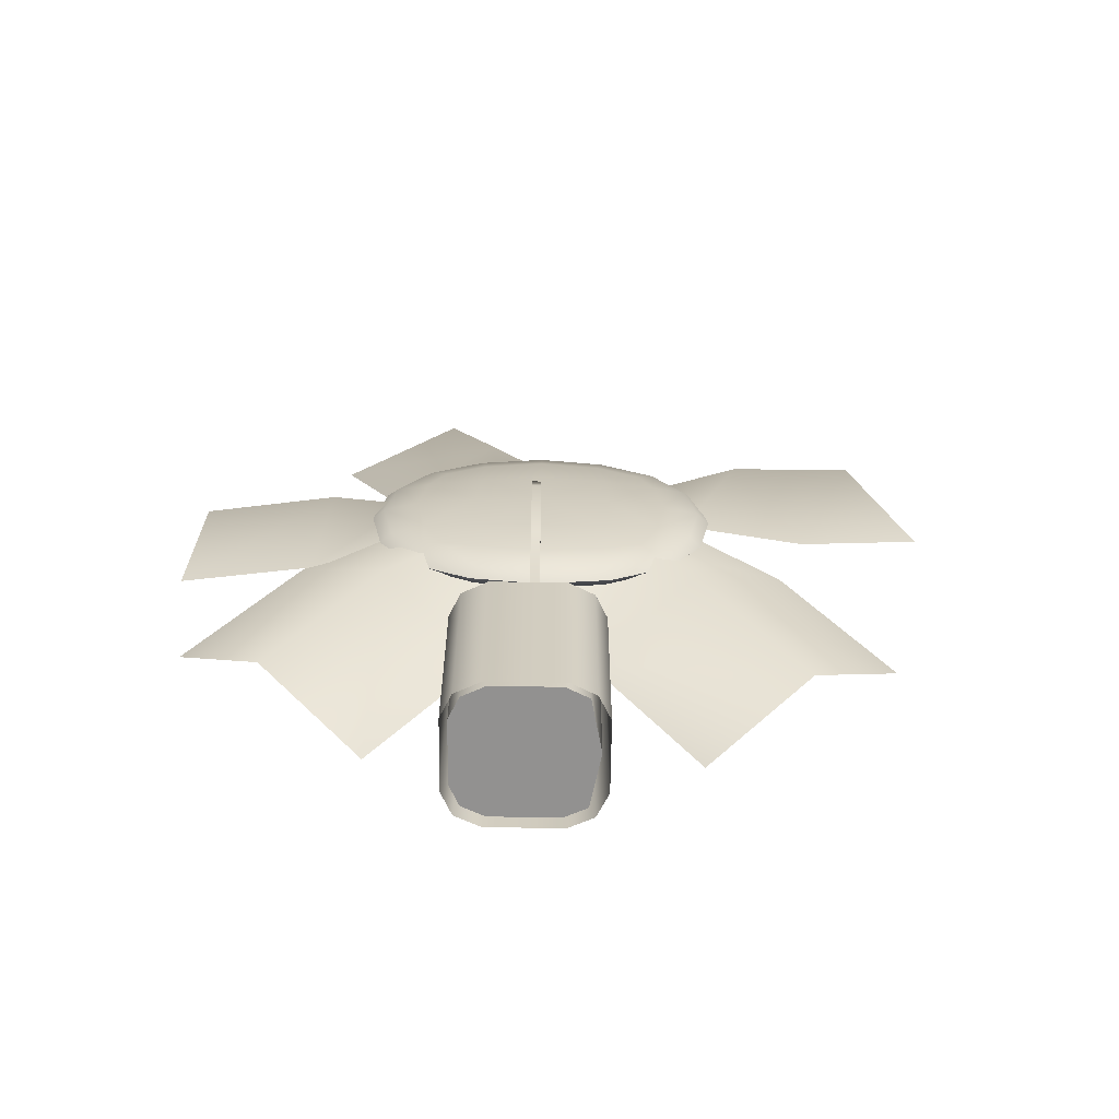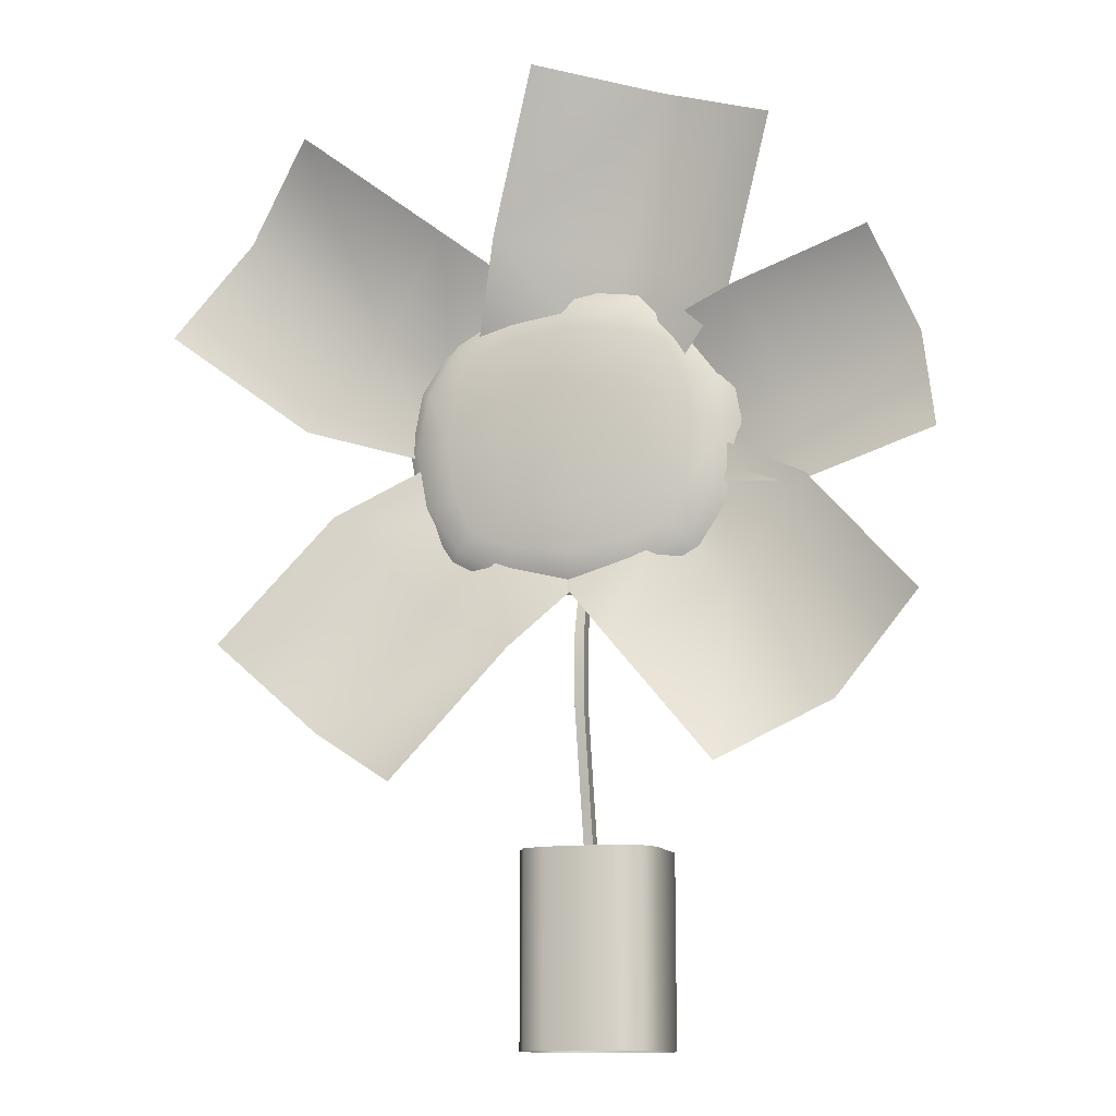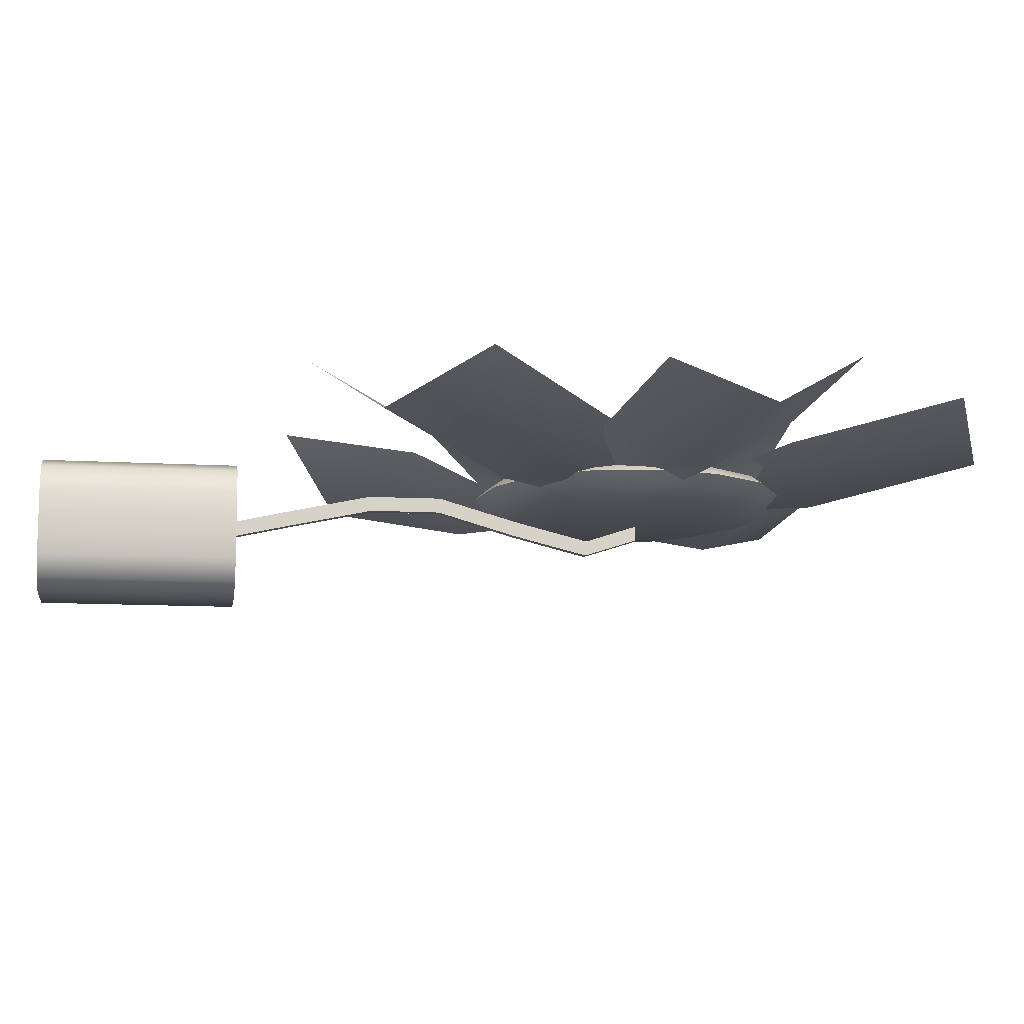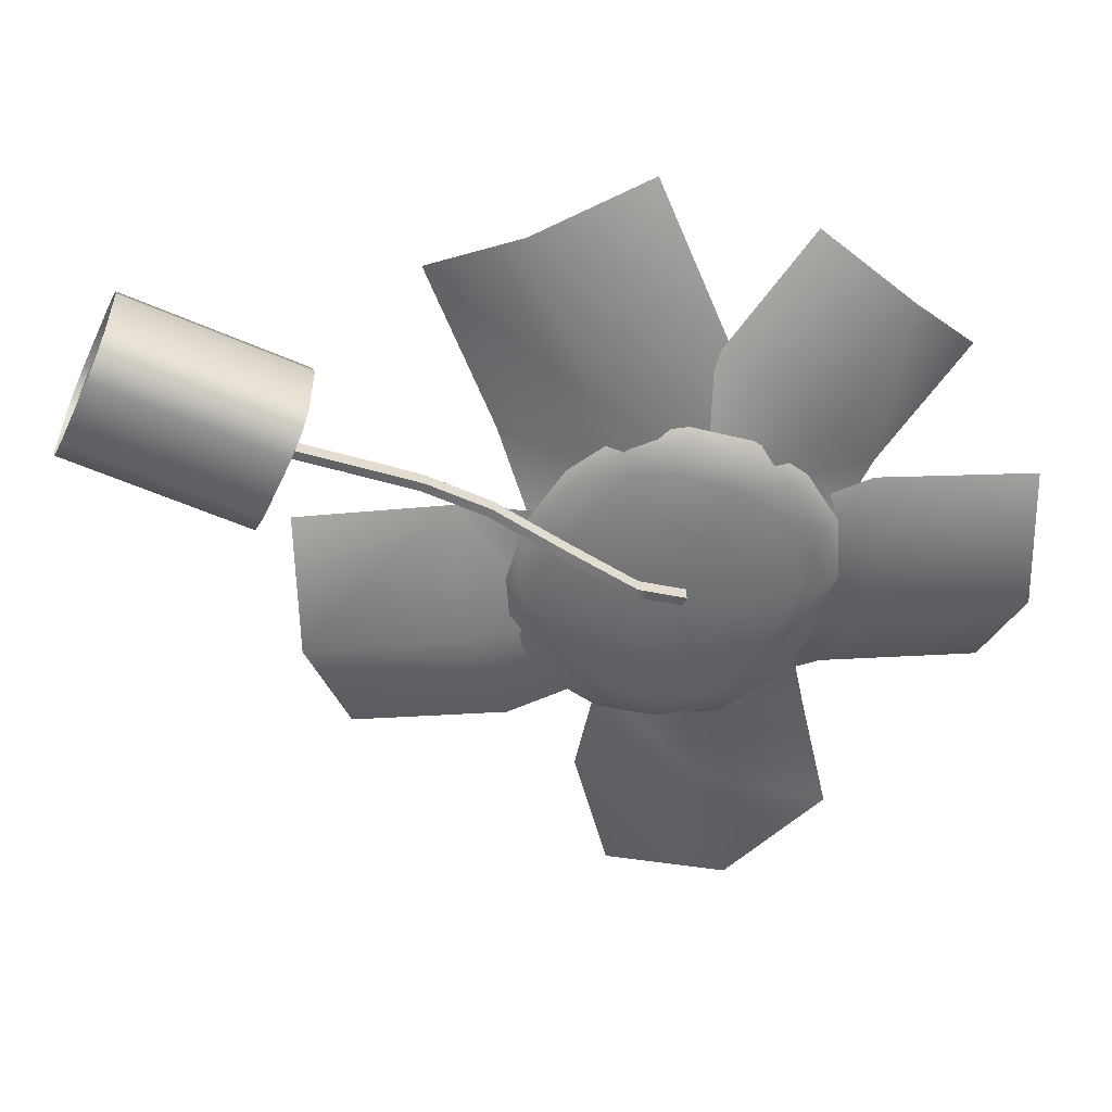
<metadata>
{"format":"obj","ext":"obj","renderer":"f3d","projection":"perspective","resolution":1024,"background":"white","views":[{"elev":-66.1,"azim":179.1,"up":"+Y"},{"elev":-12.5,"azim":17.5,"up":"+Y"},{"elev":-11.1,"azim":81.7,"up":"+Z"},{"elev":-55.1,"azim":65.1,"up":"+Z"}]}
</metadata>
<code>
o Metal_Flower_01.obj
v -0.08271 0.6337 0.0484
v -0.1441 0.6337 0.04311
v -0.1348 0.5763 0.04178
v -0.0776 0.5717 0.04673
v -0.009062 0.6337 0.05017
v -0.009062 0.5671 0.0484
v -0.0725 0.5199 0.04178
v -0.009062 0.5115 0.04311
v -0.009062 0.7003 0.0484
v -0.0776 0.6957 0.04673
v -0.1348 0.6911 0.04178
v -0.009062 0.7559 0.04311
v -0.0725 0.7475 0.04178
v 0.06458 0.6337 0.0484
v 0.05948 0.6957 0.04673
v 0.05438 0.7475 0.04178
v 0.126 0.6337 0.04311
v 0.1167 0.6911 0.04178
v 0.05438 0.5199 0.04178
v 0.05948 0.5717 0.04673
v 0.1167 0.5763 0.04178
v -0.1811 0.6337 0.03434
v -0.1695 0.5717 0.03361
v -0.1811 0.6337 0.01329
v -0.1441 0.6337 0.004518
v -0.1348 0.5763 0.005846
v -0.1695 0.5717 0.01402
v -0.1695 0.6957 0.01402
v -0.1348 0.6911 0.005846
v -0.009062 0.7894 0.03434
v -0.0776 0.7788 0.03361
v -0.0776 0.7788 0.01402
v -0.009062 0.7894 0.01329
v -0.009062 0.7559 0.004518
v -0.0725 0.7475 0.005846
v 0.05948 0.7788 0.01402
v 0.05438 0.7475 0.005846
v 0.05948 0.7788 0.03361
v 0.163 0.6337 0.03434
v 0.1514 0.5717 0.03361
v 0.126 0.6337 0.004518
v 0.1167 0.6911 0.005846
v 0.1514 0.6957 0.01402
v 0.163 0.6337 0.01329
v 0.1167 0.5763 0.005846
v 0.1514 0.5717 0.01402
v -0.0776 0.4886 0.03361
v -0.009062 0.478 0.03434
v 0.05948 0.4886 0.03361
v -0.009062 0.5115 0.004518
v 0.05438 0.5199 0.005846
v 0.05948 0.4886 0.01402
v -0.009062 0.478 0.01329
v -0.0776 0.4886 0.01402
v -0.0725 0.5199 0.005846
v -0.0776 0.5717 0.000898
v -0.009062 0.5671 -0.000769
v -0.08271 0.6337 -0.000769
v -0.009062 0.6337 -0.002539
v 0.06458 0.6337 -0.000769
v 0.05948 0.5717 0.000898
v 0.05948 0.6957 0.000898
v -0.009062 0.7003 -0.000769
v -0.0776 0.6957 0.000898
v -0.116 0.5369 0.03909
v -0.116 0.7305 0.03909
v 0.09788 0.7305 0.03909
v 0.09788 0.5369 0.03909
v -0.1348 0.5199 0.03288
v -0.1811 0.5671 0.02381
v -0.1441 0.5115 0.02381
v -0.1935 0.6337 0.02381
v -0.116 0.5369 0.008537
v -0.1348 0.5199 0.01475
v -0.1811 0.7003 0.02381
v -0.1348 0.7475 0.01475
v -0.116 0.7305 0.008537
v -0.1441 0.7559 0.02381
v -0.1695 0.6957 0.03361
v -0.1348 0.7475 0.03288
v -0.08271 0.7894 0.02381
v -0.009062 0.8006 0.02381
v 0.06458 0.7894 0.02381
v 0.126 0.7559 0.02381
v 0.1167 0.7475 0.01475
v 0.09788 0.7305 0.008537
v 0.1167 0.7475 0.03288
v 0.1167 0.5199 0.03288
v 0.163 0.5671 0.02381
v 0.1754 0.6337 0.02381
v 0.126 0.5115 0.02381
v 0.1514 0.6957 0.03361
v 0.163 0.7003 0.02381
v 0.1167 0.5199 0.01475
v 0.09788 0.5369 0.008537
v -0.08271 0.478 0.02381
v -0.009062 0.4668 0.02381
v 0.06458 0.478 0.02381
v -0.1663 0.6224 0.02346
v -0.3008 0.659 0.05837
v -0.2296 0.7735 0.01503
v -0.1466 0.7131 0.01403
v -0.3729 0.8815 0.05654
v -0.2819 0.9693 0.128
v -0.1385 0.8613 0.08654
v -0.4441 0.767 0.09988
v -0.03619 0.7882 0.0199
v 0.000938 0.6437 -0.003384
v 0.000938 0.6437 -0.01899
v -0.009062 0.6437 -0.01899
v -0.009062 0.6437 -0.003384
v -0.009062 0.01371 -0.01899
v 0.000938 0.01371 -0.01899
v 0.000938 0.01371 -0.003384
v -0.009062 0.01371 -0.003384
v -0.009062 0.5888 -0.02155
v 0.000938 0.5888 -0.02155
v -0.009062 0.5876 -0.0371
v 0.000938 0.5876 -0.0371
v -0.009062 0.5094 -0.001819
v 0.000938 0.5094 -0.001819
v -0.009062 0.5081 -0.01737
v 0.000938 0.5081 -0.01737
v -0.009062 0.4262 0.02202
v 0.000938 0.4262 0.02202
v -0.009062 0.4254 0.006439
v 0.000938 0.4254 0.006439
v -0.009062 0.3489 0.02179
v 0.000938 0.3489 0.02179
v -0.009062 0.3515 0.006414
v 0.000938 0.3515 0.006414
v -0.009062 0.2592 0.00255
v 0.000938 0.2592 0.00255
v -0.009062 0.2647 -0.01205
v 0.000938 0.2647 -0.01205
v -0.009062 0.1789 -0.01549
v 0.000938 0.1789 -0.01549
v -0.009062 0.1793 -0.03109
v 0.000938 0.1793 -0.03109
v -0.009062 0.1039 -0.01764
v 0.000938 0.1039 -0.01764
v -0.009062 0.1044 -0.03323
v 0.000938 0.1044 -0.03323
v -0.03608 -0.000295 0.0441
v -0.03608 0.05071 0.0441
v -0.06106 0.05071 0.03281
v -0.06106 -0.000295 0.03281
v -0.03608 0.1017 0.0441
v -0.06106 0.1017 0.03281
v 0.00075 0.05071 0.0441
v 0.00075 0.1017 0.0441
v 0.00075 -0.000295 0.0441
v -0.03608 0.1527 0.0441
v -0.06106 0.1527 0.03281
v -0.03608 0.2037 0.0441
v -0.06106 0.2037 0.03281
v 0.00075 0.1527 0.0441
v 0.00075 0.2037 0.0441
v 0.03758 0.1017 0.0441
v 0.03758 0.1527 0.0441
v 0.03758 0.2037 0.0441
v 0.06294 0.1527 0.03281
v 0.06294 0.2037 0.03281
v 0.06294 0.1017 0.03281
v 0.03758 -0.000295 0.0441
v 0.03758 0.05071 0.0441
v 0.06294 0.05071 0.03281
v 0.06294 -0.000295 0.03281
v 0.07441 -0.000295 0.008757
v 0.07441 0.05071 0.008757
v 0.07441 0.1017 0.008757
v 0.07441 0.05071 -0.02658
v 0.07441 0.1017 -0.02658
v 0.07441 -0.000295 -0.02658
v 0.07441 0.1527 0.008757
v 0.07441 0.2037 0.008757
v 0.07441 0.1527 -0.02658
v 0.07441 0.2037 -0.02658
v 0.07441 0.1017 -0.06192
v 0.07441 0.1527 -0.06192
v 0.07441 0.2037 -0.06192
v 0.06294 0.1527 -0.08518
v 0.06294 0.2037 -0.08518
v 0.06294 0.1017 -0.08518
v 0.07441 -0.000295 -0.06192
v 0.07441 0.05071 -0.06192
v 0.06294 0.05071 -0.08518
v 0.06294 -0.000295 -0.08518
v -0.06106 0.05071 -0.08518
v -0.03608 0.05071 -0.09726
v -0.03608 -0.000295 -0.09726
v -0.06106 -0.000295 -0.08518
v 0.00075 0.05071 -0.09726
v 0.00075 -0.000295 -0.09726
v -0.03608 0.1017 -0.09726
v 0.00075 0.1017 -0.09726
v -0.06106 0.1017 -0.08518
v 0.03758 0.05071 -0.09726
v 0.03758 -0.000295 -0.09726
v 0.03758 0.1017 -0.09726
v 0.00075 0.1527 -0.09726
v 0.03758 0.1527 -0.09726
v 0.03758 0.2037 -0.09726
v 0.00075 0.2037 -0.09726
v -0.06106 0.1527 -0.08518
v -0.03608 0.1527 -0.09726
v -0.03608 0.2037 -0.09726
v -0.06106 0.2037 -0.08518
v -0.07291 0.05071 0.008757
v -0.07291 -0.000295 0.008757
v -0.07291 0.05071 -0.02658
v -0.07291 -0.000295 -0.02658
v -0.07291 0.1017 0.008757
v -0.07291 0.1017 -0.02658
v -0.07291 0.05071 -0.06192
v -0.07291 -0.000295 -0.06192
v -0.07291 0.1017 -0.06192
v -0.07291 0.1527 -0.02658
v -0.07291 0.1527 -0.06192
v -0.07291 0.2037 -0.06192
v -0.07291 0.2037 -0.02658
v -0.07291 0.1527 0.008757
v -0.07291 0.2037 0.008757
v -0.05506 0.0552 0.02681
v -0.03252 0.0552 0.03691
v -0.03252 0.005705 0.03691
v -0.05506 0.005705 0.02681
v 0.00075 0.0552 0.03691
v 0.00075 0.005705 0.03691
v -0.03252 0.1047 0.03691
v 0.00075 0.1047 0.03691
v -0.05506 0.1047 0.02681
v 0.03402 0.0552 0.03691
v 0.03402 0.005705 0.03691
v 0.05694 0.0552 0.02681
v 0.05694 0.005705 0.02681
v 0.03402 0.1047 0.03691
v 0.05694 0.1047 0.02681
v 0.00075 0.1542 0.03691
v 0.03402 0.1542 0.03691
v 0.05694 0.1542 0.02681
v 0.03402 0.2037 0.03691
v 0.05694 0.2037 0.02681
v 0.00075 0.2037 0.03691
v -0.05506 0.1542 0.02681
v -0.03252 0.1542 0.03691
v -0.03252 0.2037 0.03691
v -0.05506 0.2037 0.02681
v -0.06578 0.1047 0.005163
v -0.06578 0.1542 0.005163
v -0.06578 0.2037 0.005163
v -0.06578 0.1542 -0.02658
v -0.06578 0.2037 -0.02658
v -0.06578 0.1047 -0.02658
v -0.06578 0.1047 -0.05833
v -0.06578 0.1542 -0.05833
v -0.06578 0.2037 -0.05833
v -0.05506 0.1542 -0.07919
v -0.05506 0.2037 -0.07919
v -0.05506 0.1047 -0.07919
v -0.03252 0.005705 -0.09007
v -0.03252 0.0552 -0.09007
v -0.05506 0.0552 -0.07919
v -0.05506 0.005705 -0.07919
v -0.03252 0.1047 -0.09007
v 0.00075 0.0552 -0.09007
v 0.00075 0.1047 -0.09007
v 0.00075 0.005705 -0.09007
v -0.03252 0.1542 -0.09007
v -0.03252 0.2037 -0.09007
v 0.00075 0.1542 -0.09007
v 0.00075 0.2037 -0.09007
v 0.03402 0.1047 -0.09007
v 0.03402 0.1542 -0.09007
v 0.03402 0.2037 -0.09007
v 0.05694 0.1542 -0.07919
v 0.05694 0.2037 -0.07919
v 0.05694 0.1047 -0.07919
v 0.03402 0.005705 -0.09007
v 0.03402 0.0552 -0.09007
v 0.05694 0.0552 -0.07919
v 0.05694 0.005705 -0.07919
v 0.06728 0.0552 0.005163
v 0.06728 0.005705 0.005163
v 0.06728 0.0552 -0.02658
v 0.06728 0.005705 -0.02658
v 0.06728 0.1047 0.005163
v 0.06728 0.1047 -0.02658
v 0.06728 0.0552 -0.05833
v 0.06728 0.005705 -0.05833
v 0.06728 0.1047 -0.05833
v 0.06728 0.1542 -0.02658
v 0.06728 0.1542 -0.05833
v 0.06728 0.2037 -0.05833
v 0.06728 0.2037 -0.02658
v 0.06728 0.1542 0.005163
v 0.06728 0.2037 0.005163
v -0.06578 0.005705 -0.02658
v 0.01245 0.7339 0.01403
v 0.04575 0.8309 0.01503
v 0.1698 0.778 0.05837
v 0.08064 0.6708 0.02346
v -0.07916 0.8506 0.08654
v -0.02371 1.021 0.128
v 0.1012 1.002 0.05654
v 0.2252 0.9486 0.09988
v -0.1211 0.7321 0.0199
v -0.1052 0.5466 0.01403
v -0.171 0.4679 0.01503
v -0.2678 0.5618 0.05837
v -0.1462 0.6299 0.02346
v -0.06145 0.4048 0.08654
v -0.1744 0.2653 0.128
v -0.2839 0.3285 0.05654
v -0.3807 0.4223 0.09988
v 0.0202 0.5004 0.0199
v 0.1226 0.6364 0.02346
v 0.2465 0.5726 0.05837
v 0.153 0.4754 0.01503
v 0.08445 0.5517 0.01403
v 0.2707 0.34 0.05654
v 0.1635 0.273 0.128
v 0.04571 0.4084 0.08654
v 0.3642 0.4371 0.09988
v -0.03922 0.5011 0.0199
v 0.1375 0.6577 0.01619
v 0.2214 0.6772 0.01703
v 0.2389 0.5653 0.05344
v 0.123 0.5811 0.02412
v 0.1799 0.7749 0.0771
v 0.3262 0.8114 0.112
v 0.3677 0.7136 0.05189
v 0.3852 0.6017 0.0883
v 0.07677 0.7521 0.02112
f 1 2 3 4
f 5 1 4 6
f 6 4 7 8
f 9 10 1 5
f 10 11 2 1
f 9 12 13 10
f 14 15 9 5
f 16 12 9 15
f 17 18 15 14
f 19 20 6 8
f 20 14 5 6
f 21 17 14 20
f 3 2 22 23
f 24 25 26 27
f 28 29 25 24
f 12 30 31 13
f 32 33 34 35
f 34 33 36 37
f 38 30 12 16
f 39 17 21 40
f 41 42 43 44
f 45 41 44 46
f 8 7 47 48
f 49 19 8 48
f 50 51 52 53
f 54 55 50 53
f 55 56 57 50
f 56 58 59 57
f 26 25 58 56
f 60 41 45 61
f 59 60 61 57
f 57 61 51 50
f 60 62 42 41
f 63 34 37 62
f 59 63 62 60
f 29 64 58 25
f 64 63 59 58
f 35 34 63 64
f 4 65 7
f 4 3 65
f 10 66 11
f 13 66 10
f 67 15 18
f 67 16 15
f 68 20 19
f 21 20 68
f 3 23 69
f 65 3 69
f 23 70 71
f 69 23 71
f 22 72 70
f 23 22 70
f 26 73 74
f 27 26 74
f 24 27 70
f 72 24 70
f 27 74 71
f 70 27 71
f 75 24 72
f 75 28 24
f 76 77 29
f 28 76 29
f 78 76 28
f 75 78 28
f 79 22 2
f 11 79 2
f 75 72 22
f 79 75 22
f 78 75 79
f 80 78 79
f 80 79 11
f 66 80 11
f 31 80 66
f 13 31 66
f 81 78 80
f 31 81 80
f 82 81 31
f 30 82 31
f 81 32 76
f 78 81 76
f 32 35 77
f 76 32 77
f 82 33 32
f 81 82 32
f 83 84 85
f 36 83 85
f 82 83 36
f 33 82 36
f 36 85 86
f 37 36 86
f 82 30 38
f 83 82 38
f 83 38 87
f 84 83 87
f 38 16 67
f 87 38 67
f 21 68 88
f 40 21 88
f 39 40 89
f 90 39 89
f 40 88 91
f 89 40 91
f 92 18 17
f 39 92 17
f 87 67 18
f 92 87 18
f 84 87 92
f 93 84 92
f 93 92 39
f 90 93 39
f 44 93 90
f 43 93 44
f 84 93 43
f 85 84 43
f 85 43 42
f 86 85 42
f 45 46 94
f 95 45 94
f 46 89 91
f 94 46 91
f 44 90 89
f 46 44 89
f 65 69 47
f 7 65 47
f 47 96 97
f 48 47 97
f 69 71 96
f 47 69 96
f 68 19 49
f 88 68 49
f 88 49 98
f 91 88 98
f 49 48 97
f 98 49 97
f 52 98 97
f 53 52 97
f 94 91 98
f 52 94 98
f 95 94 52
f 51 95 52
f 54 53 97
f 96 54 97
f 73 55 54
f 74 73 54
f 74 54 96
f 71 74 96
f 73 56 55
f 26 56 73
f 61 95 51
f 61 45 95
f 62 86 42
f 37 86 62
f 77 64 29
f 77 35 64
f 99 100 101 102
f 101 103 104 105
f 100 106 103 101
f 107 102 105
f 102 101 105
f 299 300 301 302
f 303 304 305 300
f 300 305 306 301
f 303 299 307
f 303 300 299
f 308 309 310 311
f 312 313 314 309
f 309 314 315 310
f 312 308 316
f 312 309 308
f 317 318 319 320
f 319 321 322 323
f 318 324 321 319
f 325 320 323
f 320 319 323
f 326 327 328 329
f 330 331 332 327
f 327 332 333 328
f 330 326 334
f 330 327 326
f 108 109 110 111
f 112 113 114 115
f 111 116 117 108
f 118 116 111 110
f 108 117 119 109
f 119 118 110 109
f 116 120 121 117
f 118 122 120 116
f 117 121 123 119
f 119 123 122 118
f 120 124 125 121
f 122 126 124 120
f 121 125 127 123
f 123 127 126 122
f 124 128 129 125
f 126 130 128 124
f 125 129 131 127
f 127 131 130 126
f 128 132 133 129
f 130 134 132 128
f 129 133 135 131
f 131 135 134 130
f 132 136 137 133
f 134 138 136 132
f 133 137 139 135
f 135 139 138 134
f 136 140 141 137
f 138 142 140 136
f 137 141 143 139
f 139 143 142 138
f 114 141 140 115
f 115 140 142 112
f 113 143 141 114
f 112 142 143 113
f 144 145 146 147
f 145 148 149 146
f 150 151 148 145
f 152 150 145 144
f 148 153 154 149
f 153 155 156 154
f 157 158 155 153
f 151 157 153 148
f 159 160 157 151
f 160 161 158 157
f 162 163 161 160
f 164 162 160 159
f 165 166 150 152
f 166 159 151 150
f 167 164 159 166
f 168 167 166 165
f 169 170 167 168
f 170 171 164 167
f 172 173 171 170
f 174 172 170 169
f 171 175 162 164
f 175 176 163 162
f 177 178 176 175
f 173 177 175 171
f 179 180 177 173
f 180 181 178 177
f 182 183 181 180
f 184 182 180 179
f 185 186 172 174
f 186 179 173 172
f 187 184 179 186
f 188 187 186 185
f 189 190 191 192
f 190 193 194 191
f 195 196 193 190
f 197 195 190 189
f 193 198 199 194
f 198 187 188 199
f 200 184 187 198
f 196 200 198 193
f 201 202 200 196
f 202 182 184 200
f 203 183 182 202
f 204 203 202 201
f 205 206 195 197
f 206 201 196 195
f 207 204 201 206
f 208 207 206 205
f 146 209 210 147
f 209 211 212 210
f 213 214 211 209
f 149 213 209 146
f 211 215 216 212
f 215 189 192 216
f 217 197 189 215
f 214 217 215 211
f 218 219 217 214
f 219 205 197 217
f 220 208 205 219
f 221 220 219 218
f 154 222 213 149
f 222 218 214 213
f 223 221 218 222
f 156 223 222 154
f 224 225 226 227
f 225 228 229 226
f 230 231 228 225
f 232 230 225 224
f 228 233 234 229
f 233 235 236 234
f 237 238 235 233
f 231 237 233 228
f 239 240 237 231
f 240 241 238 237
f 242 243 241 240
f 244 242 240 239
f 245 246 230 232
f 246 239 231 230
f 247 244 239 246
f 248 247 246 245
f 249 250 245 232
f 250 251 248 245
f 252 253 251 250
f 254 252 250 249
f 255 256 252 254
f 256 257 253 252
f 258 259 257 256
f 260 258 256 255
f 261 262 263 264
f 262 265 260 263
f 266 267 265 262
f 268 266 262 261
f 265 269 258 260
f 269 270 259 258
f 271 272 270 269
f 267 271 269 265
f 273 274 271 267
f 274 275 272 271
f 276 277 275 274
f 278 276 274 273
f 279 280 266 268
f 280 273 267 266
f 281 278 273 280
f 282 281 280 279
f 235 283 284 236
f 283 285 286 284
f 287 288 285 283
f 238 287 283 235
f 285 289 290 286
f 289 281 282 290
f 291 278 281 289
f 288 291 289 285
f 292 293 291 288
f 293 276 278 291
f 294 277 276 293
f 295 294 293 292
f 241 296 287 238
f 296 292 288 287
f 297 295 292 296
f 243 297 296 241
f 264 263 298
f 263 254 298
f 255 254 263
f 260 255 263
f 298 224 227
f 254 224 298
f 249 232 224
f 254 249 224
f 298 227 226
f 229 298 226
f 264 298 229
f 236 284 234
f 284 286 234
f 234 286 229
f 286 264 229
f 290 264 286
f 282 279 290
f 279 268 290
f 268 261 264
f 268 264 290
f 248 156 155
f 163 243 161
f 243 242 161
f 161 242 158
f 242 244 158
f 247 248 155
f 244 247 158
f 158 247 155
f 259 208 220
f 248 223 156
f 251 223 248
f 251 221 223
f 253 221 251
f 259 220 257
f 257 220 221
f 253 257 221
f 207 208 259
f 183 203 277
f 203 275 277
f 203 204 275
f 275 204 272
f 270 207 259
f 204 207 270
f 272 204 270
f 183 277 181
f 176 243 163
f 176 297 243
f 178 297 176
f 178 295 297
f 178 294 295
f 181 277 294
f 181 294 178

</code>
